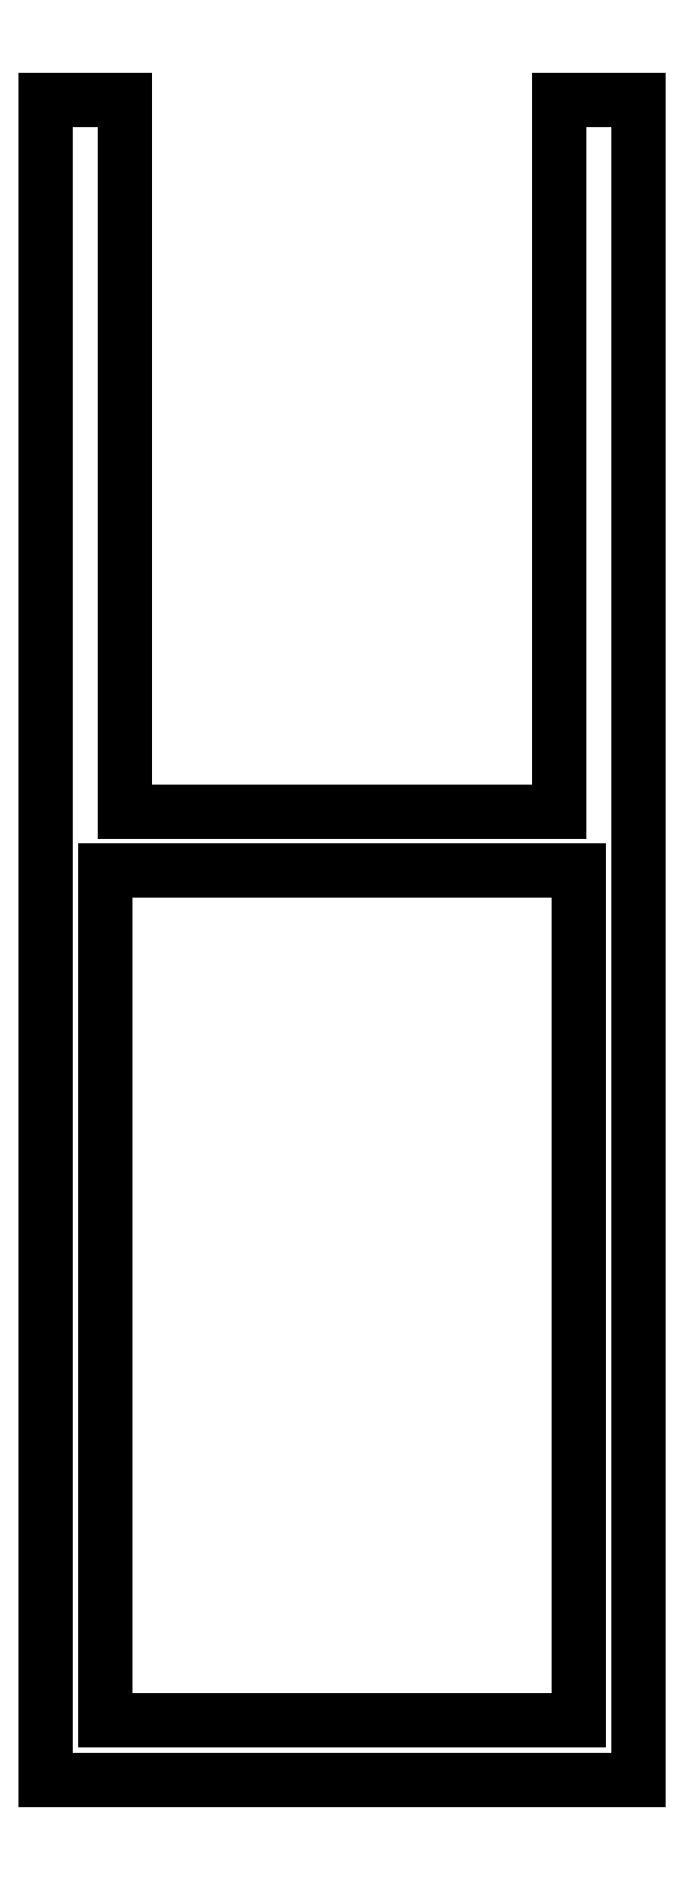
<metadata>
{"format":"dxf","ext":"dxf","renderer":"ezdxf+matplotlib","layout":"modelspace","background":"white","min_lineweight":24,"dpi":150}
</metadata>
<code>
0
SECTION
2
ENTITIES
0
LINE
8
6-7
10
2.817e-15
20
46
11
0
21
0
0
LINE
8
6-7
10
4
20
46
11
4
21
10
0
LINE
8
6-7
10
4
20
10
11
26
21
10
0
LINE
8
6-7
10
26
20
46
11
26
21
10
0
LINE
8
6-7
10
2.817e-15
20
46
11
4
21
46
0
LINE
8
6-7
10
30
20
46
11
30
21
0
0
LINE
8
6-7
10
0
20
0
11
30
21
0
0
LINE
8
6-7
10
26
20
46
11
30
21
46
0
LINE
8
5
10
4.593e-15
20
64.83
11
4
21
64.83
0
LINE
8
5
10
4
20
64.83
11
4
21
28.83
0
LINE
8
5
10
4
20
28.83
11
26
21
28.83
0
LINE
8
5
10
26
20
28.83
11
26
21
64.83
0
LINE
8
5
10
26
20
64.83
11
30
21
64.83
0
LINE
8
5
10
30
20
64.83
11
30
21
0
0
LINE
8
5
10
6.234e-16
20
0
11
4.593e-15
21
64.83
0
LINE
8
5
10
6.234e-16
20
0
11
30
21
0
0
LINE
8
4
10
4.593e-15
20
74.54
11
4
21
74.54
0
LINE
8
4
10
4
20
74.54
11
4
21
38.54
0
LINE
8
4
10
4
20
38.54
11
26
21
38.54
0
LINE
8
4
10
26
20
38.54
11
26
21
74.54
0
LINE
8
4
10
26
20
74.54
11
30
21
74.54
0
LINE
8
4
10
30
20
74.54
11
30
21
-0
0
LINE
8
4
10
30
20
-0
11
2.879e-17
21
-0
0
LINE
8
4
10
2.879e-17
20
-0
11
4.593e-15
21
74.54
0
LINE
8
3
10
2.817e-15
20
85
11
4
21
85
0
LINE
8
3
10
4
20
85
11
4
21
49
0
LINE
8
3
10
4
20
49
11
26
21
49
0
LINE
8
3
10
26
20
49
11
26
21
85
0
LINE
8
3
10
26
20
85
11
30
21
85
0
LINE
8
3
10
30
20
85
11
30
21
-0
0
LINE
8
3
10
-2.388e-15
20
0
11
2.817e-15
21
85
0
LINE
8
3
10
30
20
-0
11
-2.388e-15
21
0
0
LINE
8
2
10
6.369e-15
20
95.21
11
4
21
95.21
0
LINE
8
2
10
4
20
95.21
11
4
21
59.21
0
LINE
8
2
10
4
20
59.21
11
26
21
59.21
0
LINE
8
2
10
26
20
59.21
11
26
21
95.21
0
LINE
8
2
10
26
20
95.21
11
30
21
95.21
0
LINE
8
2
10
30
20
95.21
11
30
21
-0
0
LINE
8
2
10
5.395e-16
20
-0
11
6.369e-15
21
95.21
0
LINE
8
2
10
30
20
0
11
5.395e-16
21
-0
0
LINE
8
1
10
6.369e-15
20
104.4
11
4
21
104.4
0
LINE
8
1
10
4
20
104.4
11
4
21
68.43
0
LINE
8
1
10
4
20
68.43
11
26
21
68.43
0
LINE
8
1
10
26
20
68.43
11
26
21
104.4
0
LINE
8
1
10
26
20
104.4
11
30
21
104.4
0
LINE
8
1
10
30
20
104.4
11
30
21
-0
0
LINE
8
1
10
-2.509e-17
20
0
11
6.369e-15
21
104.4
0
LINE
8
1
10
30
20
0
11
-2.509e-17
21
0
0
LINE
8
1
10
3
20
65.43
11
27
21
65.43
0
LINE
8
1
10
27
20
65.43
11
27
21
3
0
LINE
8
1
10
3
20
3
11
3
21
65.43
0
LINE
8
1
10
27
20
3
11
3
21
3
0
LINE
8
2
10
27
20
56.21
11
27
21
3
0
LINE
8
2
10
27
20
3
11
3
21
3
0
LINE
8
2
10
3
20
56.21
11
27
21
56.21
0
LINE
8
2
10
3
20
3
11
3
21
56.21
0
LINE
8
3
10
3
20
46
11
27
21
46
0
LINE
8
3
10
27
20
46
11
27
21
3
0
LINE
8
3
10
3
20
3
11
3
21
46
0
LINE
8
3
10
27
20
3
11
3
21
3
0
ENDSEC
0
EOF

</code>
